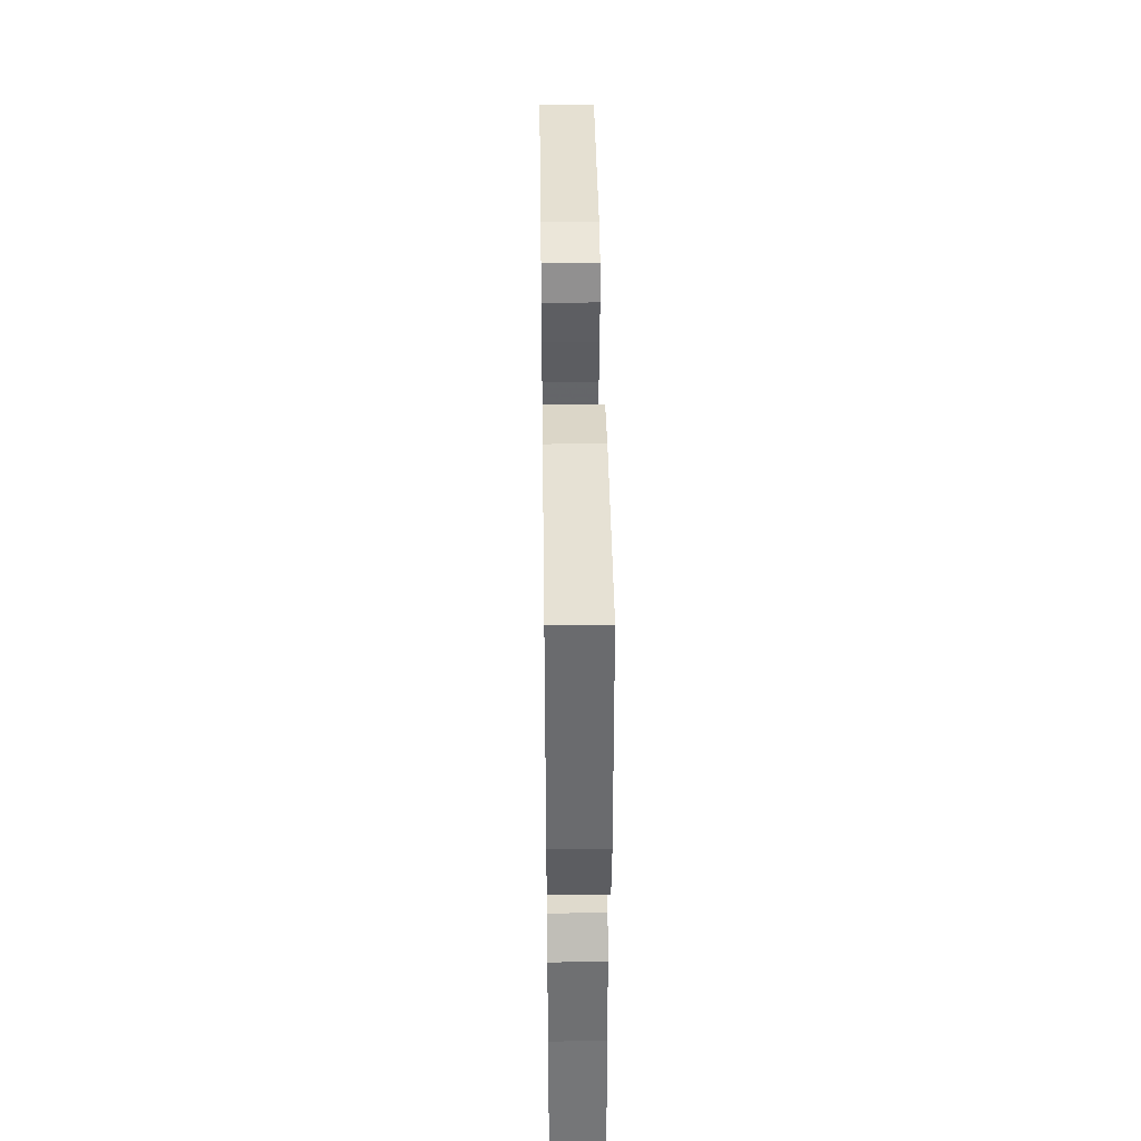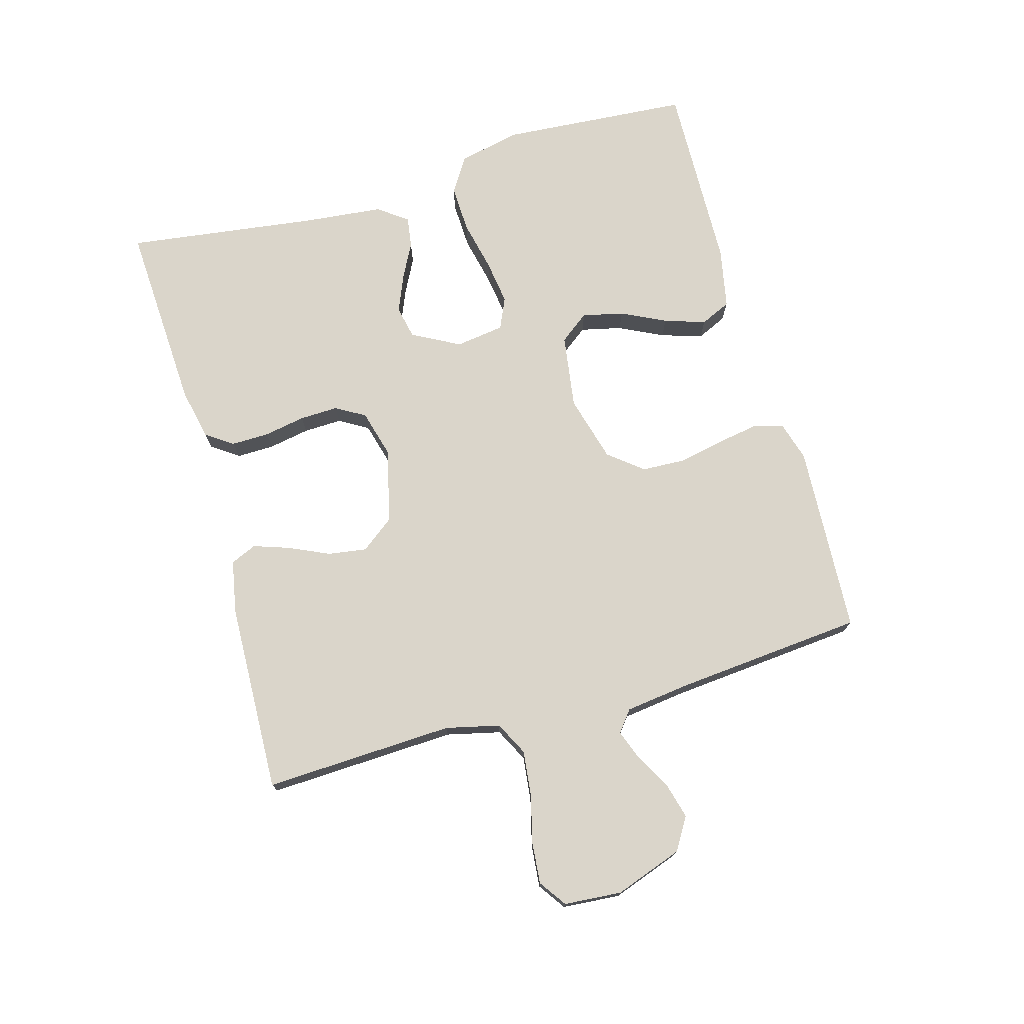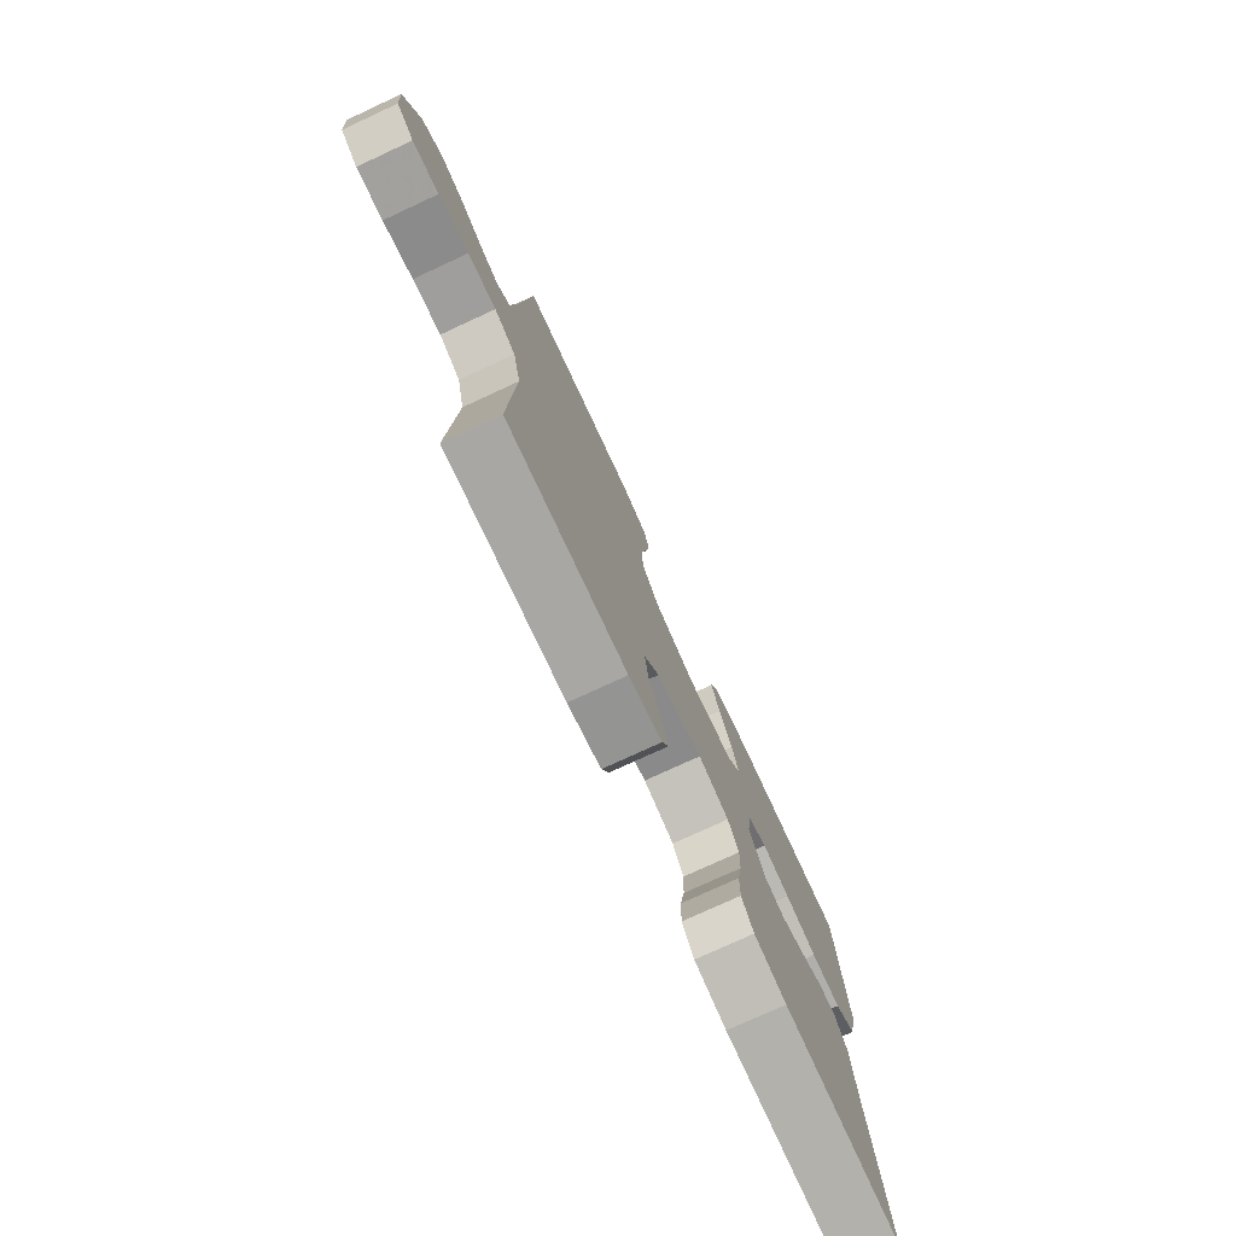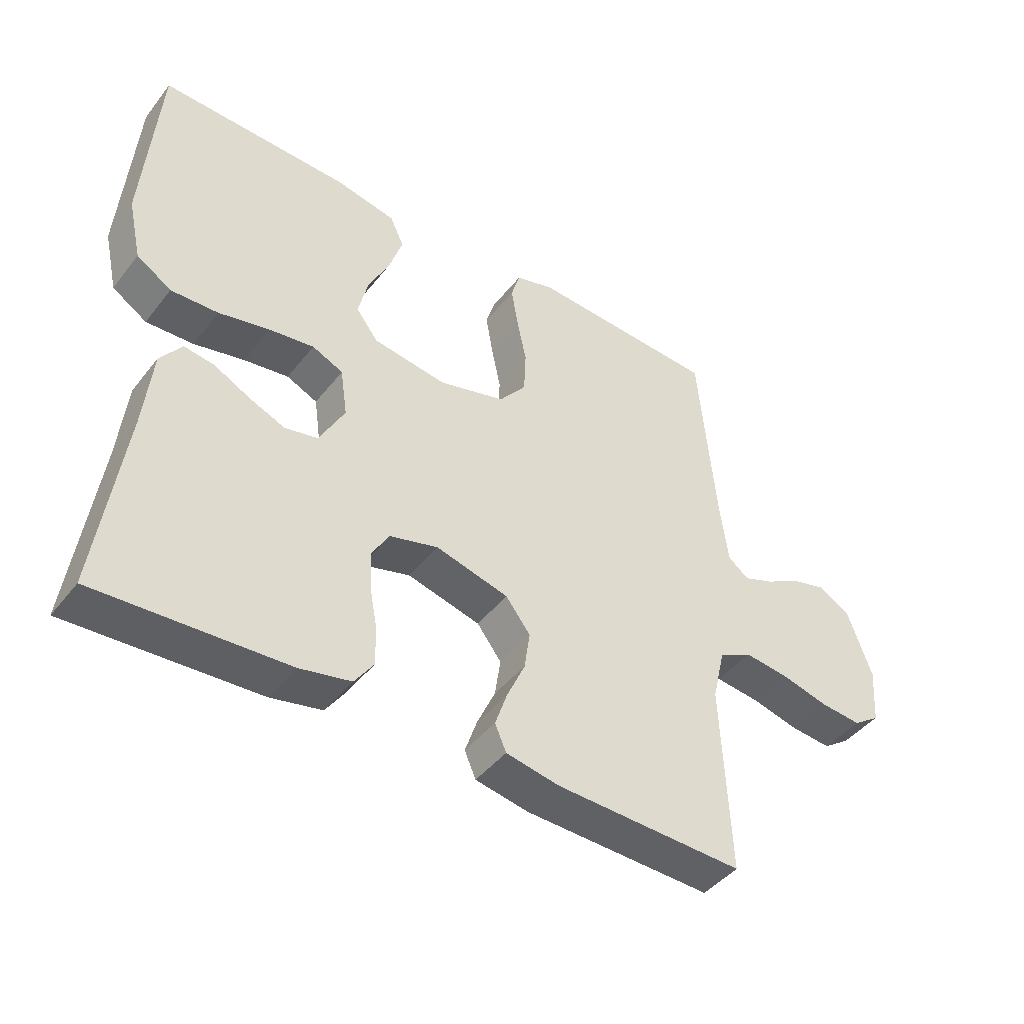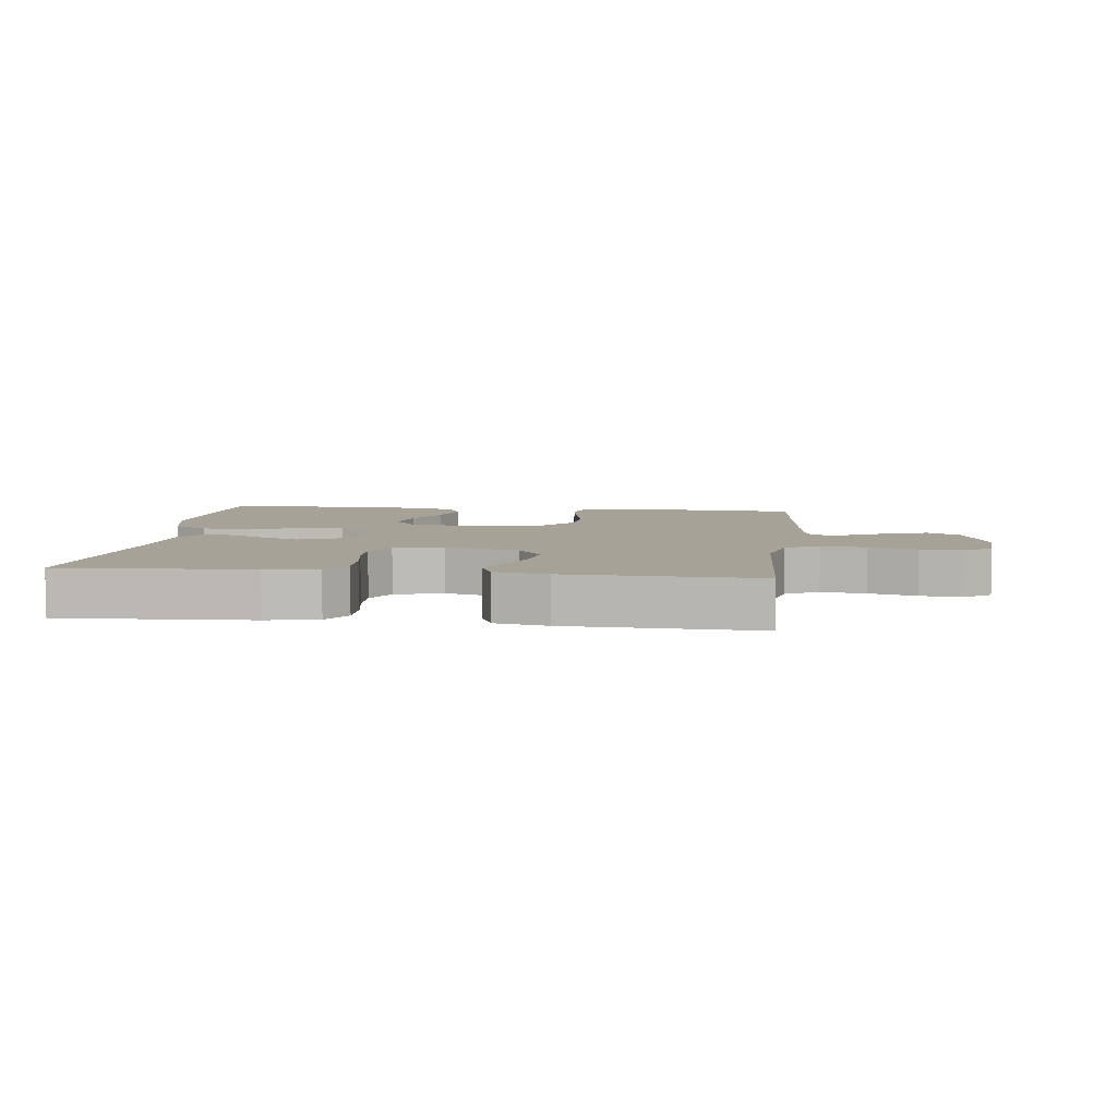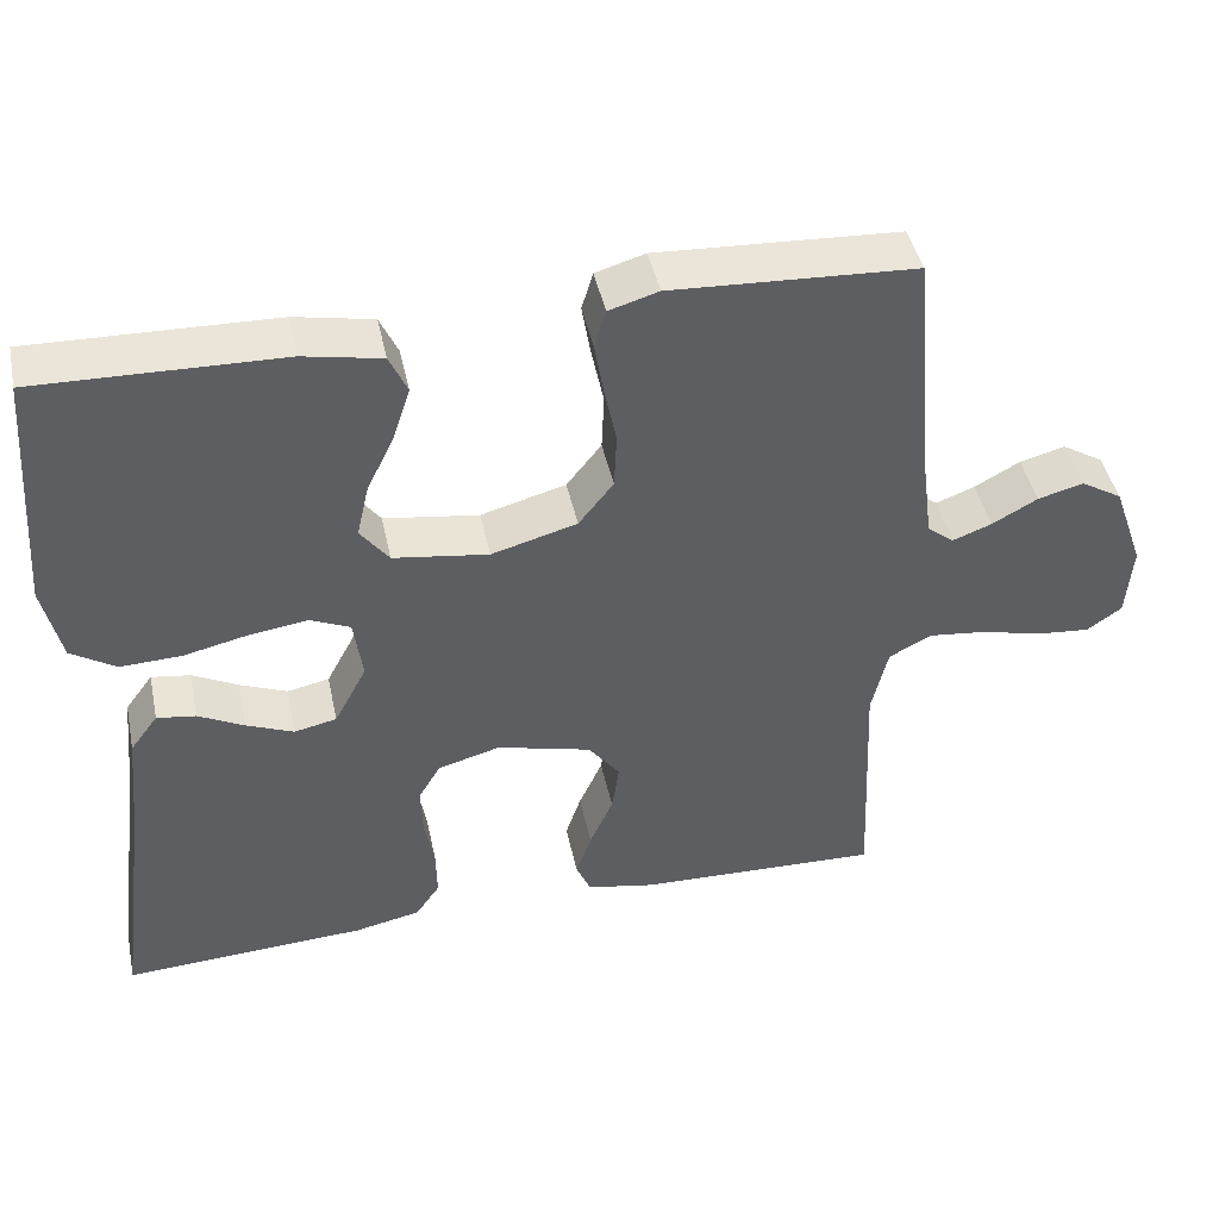
<metadata>
{"format":"obj","ext":"obj","renderer":"f3d","projection":"perspective","resolution":1024,"background":"white","views":[{"elev":40.9,"azim":89.2,"up":"+Z"},{"elev":74.3,"azim":-105.8,"up":"+Y"},{"elev":-76.4,"azim":-65.2,"up":"+Z"},{"elev":-44.1,"azim":144.7,"up":"+Z"},{"elev":6.4,"azim":-173.1,"up":"+Y"},{"elev":44.3,"azim":168.0,"up":"+Z"}]}
</metadata>
<code>
v 0.5 0.07 -0.5
v 0.2 0.07 -0.484
v 0.119 0.07 -0.467
v 0.089 0.07 -0.424
v 0.09 0.07 -0.364
v 0.102 0.07 -0.299
v 0.104 0.07 -0.238
v 0.077 0.07 -0.192
v 0 0.07 -0.171
v -0.116 0.07 -0.201
v -0.155 0.07 -0.252
v -0.146 0.07 -0.313
v -0.117 0.07 -0.377
v -0.098 0.07 -0.433
v -0.116 0.07 -0.474
v -0.2 0.07 -0.49
v -0.5 0.07 -0.5
v -0.487 0.07 -0.2
v -0.507 0.07 -0.115
v -0.56 0.07 -0.088
v -0.631 0.07 -0.096
v -0.706 0.07 -0.115
v -0.772 0.07 -0.121
v -0.815 0.07 -0.091
v -0.822 0.07 0
v -0.784 0.07 0.107
v -0.733 0.07 0.138
v -0.677 0.07 0.123
v -0.621 0.07 0.092
v -0.573 0.07 0.074
v -0.54 0.07 0.1
v -0.527 0.07 0.2
v -0.5 0.07 0.5
v -0.2 0.07 0.516
v -0.139 0.07 0.498
v -0.125 0.07 0.451
v -0.136 0.07 0.386
v -0.151 0.07 0.314
v -0.148 0.07 0.245
v -0.105 0.07 0.191
v 0 0.07 0.162
v 0.117 0.07 0.179
v 0.152 0.07 0.225
v 0.137 0.07 0.29
v 0.103 0.07 0.36
v 0.082 0.07 0.425
v 0.104 0.07 0.473
v 0.2 0.07 0.492
v 0.5 0.07 0.5
v 0.522 0.07 0.2
v 0.5 0.07 0.103
v 0.445 0.07 0.068
v 0.37 0.07 0.071
v 0.29 0.07 0.089
v 0.219 0.07 0.099
v 0.17 0.07 0.077
v 0.159 0.07 0
v 0.199 0.07 -0.075
v 0.251 0.07 -0.086
v 0.309 0.07 -0.062
v 0.365 0.07 -0.033
v 0.413 0.07 -0.026
v 0.447 0.07 -0.072
v 0.46 0.07 -0.2
v 0.5 0 -0.5
v 0.2 0 -0.484
v 0.119 0 -0.467
v 0.089 0 -0.424
v 0.09 0 -0.364
v 0.102 0 -0.299
v 0.104 0 -0.238
v 0.077 0 -0.192
v 0 0 -0.171
v -0.116 0 -0.201
v -0.155 0 -0.252
v -0.146 0 -0.313
v -0.117 0 -0.377
v -0.098 0 -0.433
v -0.116 0 -0.474
v -0.2 0 -0.49
v -0.5 0 -0.5
v -0.487 0 -0.2
v -0.507 0 -0.115
v -0.56 0 -0.088
v -0.631 0 -0.096
v -0.706 0 -0.115
v -0.772 0 -0.121
v -0.815 0 -0.091
v -0.822 0 0
v -0.784 0 0.107
v -0.733 0 0.138
v -0.677 0 0.123
v -0.621 0 0.092
v -0.573 0 0.074
v -0.54 0 0.1
v -0.527 0 0.2
v -0.5 0 0.5
v -0.2 0 0.516
v -0.139 0 0.498
v -0.125 0 0.451
v -0.136 0 0.386
v -0.151 0 0.314
v -0.148 0 0.245
v -0.105 0 0.191
v 0 0 0.162
v 0.117 0 0.179
v 0.152 0 0.225
v 0.137 0 0.29
v 0.103 0 0.36
v 0.082 0 0.425
v 0.104 0 0.473
v 0.2 0 0.492
v 0.5 0 0.5
v 0.522 0 0.2
v 0.5 0 0.103
v 0.445 0 0.068
v 0.37 0 0.071
v 0.29 0 0.089
v 0.219 0 0.099
v 0.17 0 0.077
v 0.159 0 0
v 0.199 0 -0.075
v 0.251 0 -0.086
v 0.309 0 -0.062
v 0.365 0 -0.033
v 0.413 0 -0.026
v 0.447 0 -0.072
v 0.46 0 -0.2
f 61 62 63 64
f 60 61 64 1
f 59 60 1 2
f 58 59 2 3
f 57 58 3 4
f 56 57 4
f 51 52 53 54
f 51 54 55
f 50 51 55
f 49 50 55
f 48 49 55 56
f 44 45 46 47
f 43 44 47 48
f 35 36 37 38
f 33 34 35 38
f 32 33 38 39
f 31 32 39 40
f 26 27 28 29
f 26 29 30
f 25 26 30
f 24 25 30
f 21 22 23 24
f 20 21 24 30
f 19 20 30 31
f 15 16 17 18
f 12 13 14 15
f 12 15 18 19
f 4 5 6
f 48 56 4 6
f 43 48 6 7
f 42 43 7 8
f 41 42 8 9
f 40 41 9 10
f 31 40 10 11
f 11 12 19 31
f 128 127 126 125
f 65 128 125 124
f 66 65 124 123
f 67 66 123 122
f 68 67 122 121
f 68 121 120
f 118 117 116 115
f 119 118 115
f 119 115 114
f 119 114 113
f 120 119 113 112
f 111 110 109 108
f 112 111 108 107
f 102 101 100 99
f 102 99 98 97
f 103 102 97 96
f 104 103 96 95
f 93 92 91 90
f 94 93 90
f 94 90 89
f 94 89 88
f 88 87 86 85
f 94 88 85 84
f 95 94 84 83
f 82 81 80 79
f 79 78 77 76
f 83 82 79 76
f 70 69 68
f 70 68 120 112
f 71 70 112 107
f 72 71 107 106
f 73 72 106 105
f 74 73 105 104
f 75 74 104 95
f 95 83 76 75
f 1 65 66 2
f 2 66 67 3
f 3 67 68 4
f 4 68 69 5
f 5 69 70 6
f 6 70 71 7
f 7 71 72 8
f 8 72 73 9
f 9 73 74 10
f 10 74 75 11
f 11 75 76 12
f 12 76 77 13
f 13 77 78 14
f 14 78 79 15
f 15 79 80 16
f 16 80 81 17
f 17 81 82 18
f 18 82 83 19
f 19 83 84 20
f 20 84 85 21
f 21 85 86 22
f 22 86 87 23
f 23 87 88 24
f 24 88 89 25
f 25 89 90 26
f 26 90 91 27
f 27 91 92 28
f 28 92 93 29
f 29 93 94 30
f 30 94 95 31
f 31 95 96 32
f 32 96 97 33
f 33 97 98 34
f 34 98 99 35
f 35 99 100 36
f 36 100 101 37
f 37 101 102 38
f 38 102 103 39
f 39 103 104 40
f 40 104 105 41
f 41 105 106 42
f 42 106 107 43
f 43 107 108 44
f 44 108 109 45
f 45 109 110 46
f 46 110 111 47
f 47 111 112 48
f 48 112 113 49
f 49 113 114 50
f 50 114 115 51
f 51 115 116 52
f 52 116 117 53
f 53 117 118 54
f 54 118 119 55
f 55 119 120 56
f 56 120 121 57
f 57 121 122 58
f 58 122 123 59
f 59 123 124 60
f 60 124 125 61
f 61 125 126 62
f 62 126 127 63
f 63 127 128 64
f 64 128 65 1

</code>
